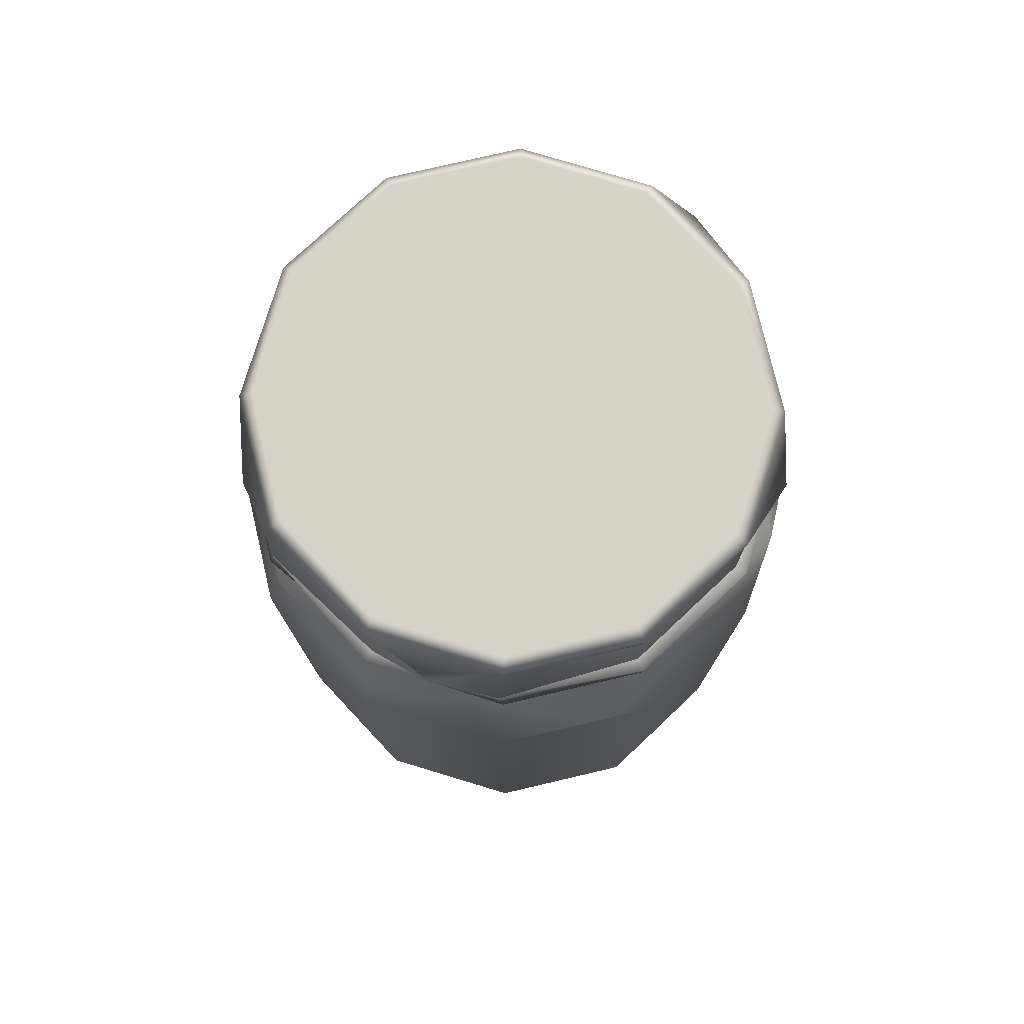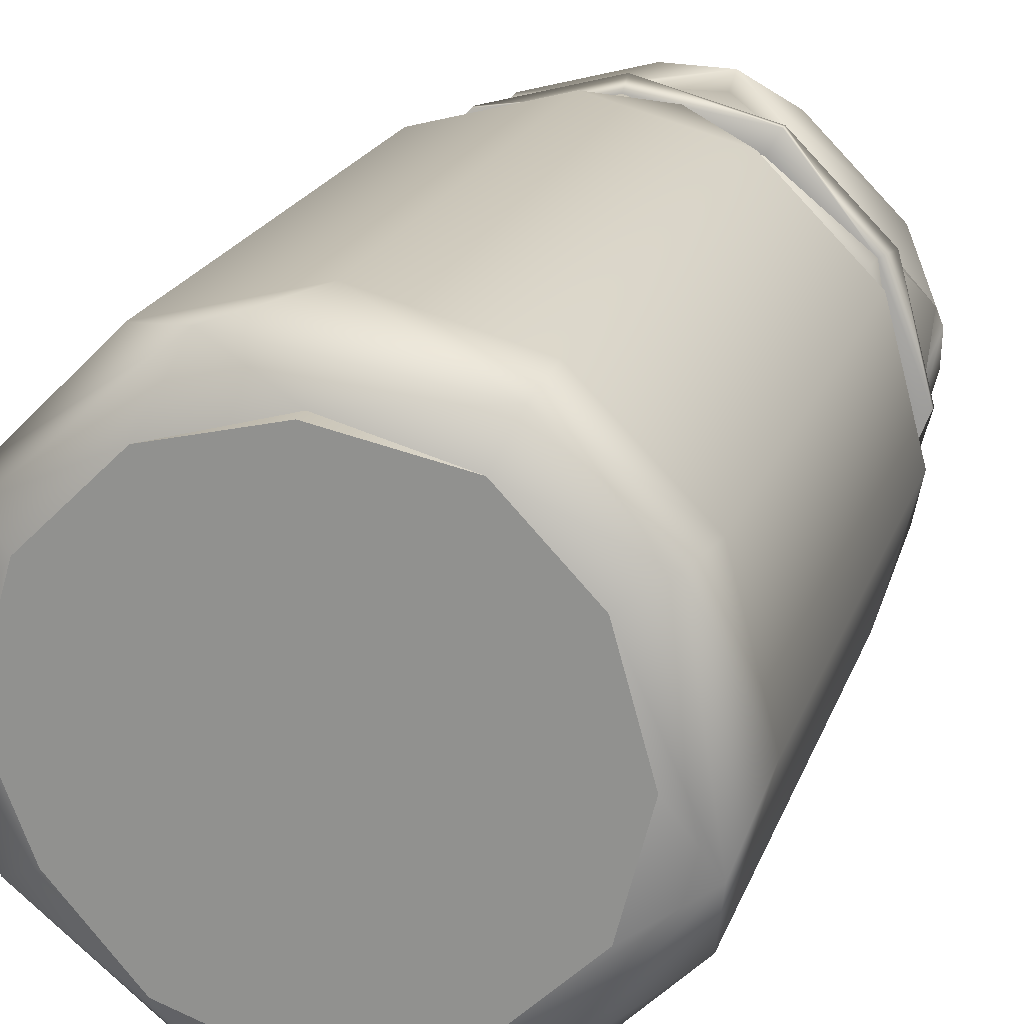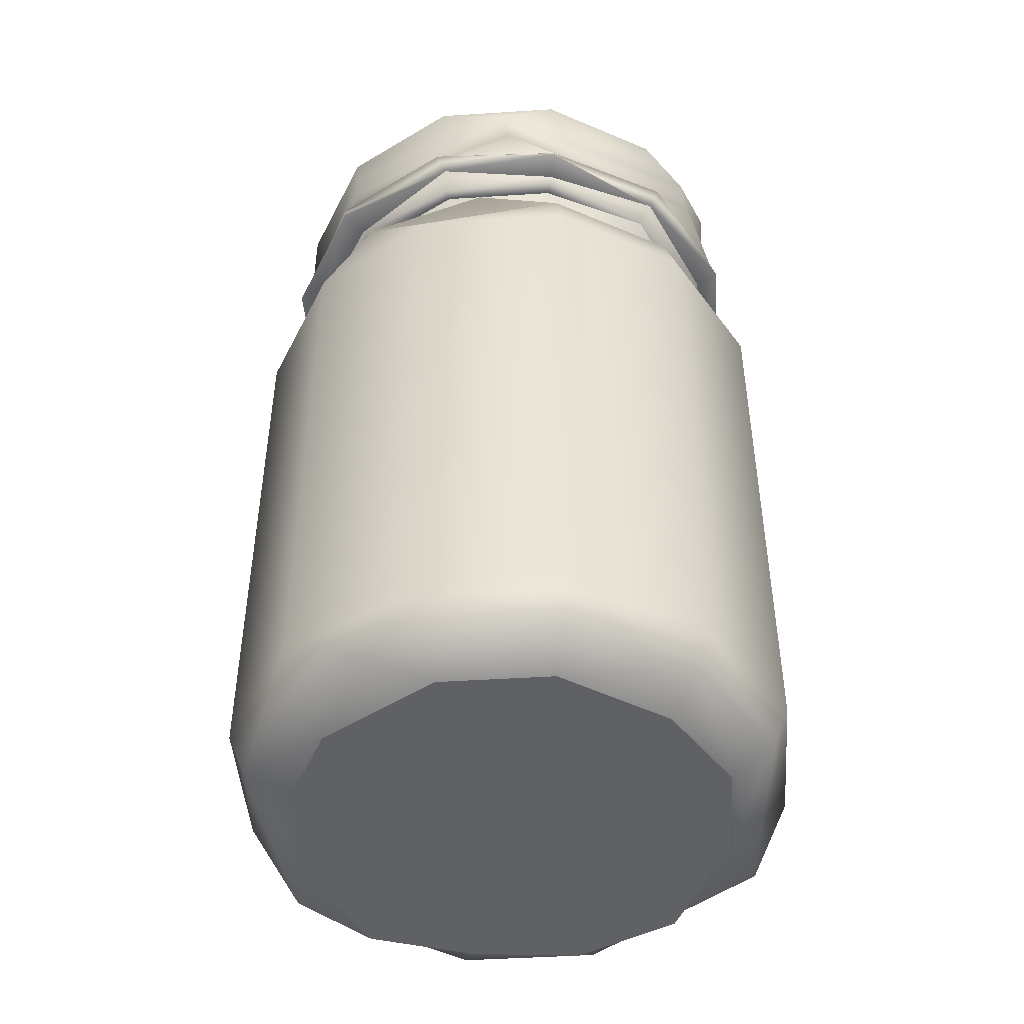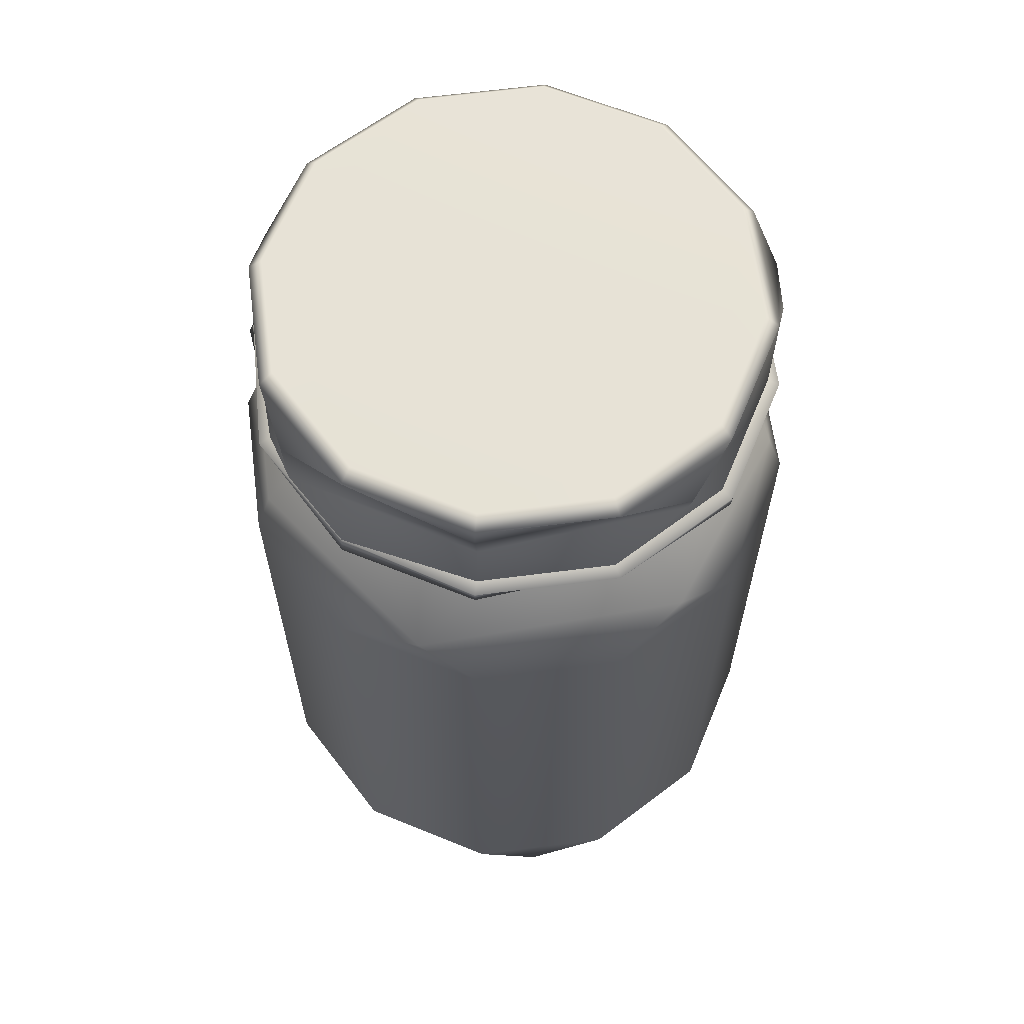
<metadata>
{"format":"obj","ext":"obj","renderer":"f3d","projection":"perspective","resolution":1024,"background":"white","views":[{"elev":77.1,"azim":-58.2,"up":"+Y"},{"elev":19.9,"azim":16.2,"up":"+Z"},{"elev":-46.8,"azim":-130.8,"up":"+Y"},{"elev":63.0,"azim":-22.5,"up":"+Y"}]}
</metadata>
<code>
g SM_Shaker_Pepper_LOD1
v -0.009669 -0.000335 0.01594
v 0 -0 0.01856
v 0 -0.001522 0.01856
v 0.009788 -0.000738 0.01622
v -0.01968 0.06413 4.6e-05
v -0.01647 0.06178 0.009508
v -0.01902 0.06178 -0
v -0.01647 0.06396 0.009508
v -0.009508 0.06178 0.01647
v -0.009508 0.06396 0.01647
v 0 0.06396 0.01902
v 0.005059 0.06184 0.01888
v 0.009508 0.06396 0.01647
v 0.01647 0.06178 0.009508
v 0.01713 0.06423 0.009636
v 0.0186 0.06196 -0.00692
v 0.01902 0.06396 0
v 0.01688 0.06421 -0.009968
v 0.005001 0.06162 -0.01874
v 0.009508 0.06396 -0.01647
v 0 0.06396 -0.01902
v -0.01278 0.06181 -0.01527
v -0.009508 0.06396 -0.01647
v -0.01647 0.06396 -0.009508
v -0.01902 0.06178 -0
v -0.01968 0.06413 4.6e-05
v 0.01907 -0.001371 0.000172
v 0.009788 -0.000738 0.01622
v 0.01612 -0.000361 0.009343
v 0 -0.001522 0.01856
v -0.01658 -0.000738 0.009149
v -0.009669 -0.000335 0.01594
v -0.01906 -0.001362 -2.8e-05
v 0.000528 -0.001354 -0.01925
v 0.01658 -0.000738 -0.009149
v 0.009719 -0.000378 -0.01591
v -0.009769 -0.000699 -0.01624
v -0.01611 -0.00036 -0.00935
v -0.0211 0.06574 0.000163
v -0.0176 0.06494 0.01011
v -0.01968 0.06413 4.6e-05
v -0.01647 0.06396 0.009508
v -0.009508 0.06396 0.01647
v -0.01019 0.06512 0.01743
v 0 0.06396 0.01902
v 0 0.06396 0.02017
v -0.000215 0.06571 0.02115
v 0.01014 0.065 0.01754
v 0.009508 0.06396 0.01647
v 0.01713 0.06423 0.009636
v 0.01816 0.06572 0.01073
v 0.02026 0.065 -1e-05
v 0.01902 0.06396 0
v 0.01688 0.06421 -0.009968
v 0.01808 0.06576 -0.0108
v 0.01 0.06501 -0.01757
v 0.009508 0.06396 -0.01647
v -0.000228 0.06481 -0.02012
v 0 0.06396 -0.01902
v -0.009508 0.06396 -0.01647
v -0.01009 0.06396 -0.01747
v -0.01084 0.06575 -0.01812
v -0.01758 0.06498 -0.0101
v -0.01647 0.06396 -0.009508
v -0.01968 0.06413 4.6e-05
v -0.0211 0.06574 0.000163
v -0.01647 0.06178 0.009508
v -0.02265 0.05709 -0
v -0.01902 0.06178 -0
v -0.01573 0.05707 0.01772
v -0.024 0.05317 -0
v -0.009508 0.06178 0.01647
v -0.02079 0.05317 0.012
v -0.024 0.005252 -0
v 0.006042 0.05722 0.02256
v 0.005059 0.06184 0.01888
v 0.01647 0.06178 0.009508
v -0.012 0.05317 0.02079
v -0.02079 0.005252 0.012
v 0 0.05317 0.024
v -0.012 0.005252 0.02079
v -0.0194 0.001538 0.0112
v -0.02241 0.001538 -0
v -0.01658 -0.000738 0.009149
v -0.01906 -0.001362 -2.8e-05
v -0.009669 -0.000335 0.01594
v -0.006619 0.001505 0.02209
v 0 -0 0.01856
v 0 0.005252 0.024
v 0.0112 0.001538 0.0194
v 0.009788 -0.000738 0.01622
v 0.012 0.05317 0.02079
v 0.012 0.005252 0.02079
v 0.0194 0.001538 0.0112
v 0.01612 -0.000361 0.009343
v 0.02079 0.005252 0.012
v 0.02079 0.05317 0.012
v 0.01962 0.05709 0.01133
v 0.024 0.05317 0
v 0.02259 0.05717 -0.005435
v 0.0186 0.06196 -0.00692
v 0.024 0.005252 -0
v 0.02079 0.05317 -0.012
v 0.01133 0.05709 -0.01962
v 0.005001 0.06162 -0.01874
v 0.02079 0.005252 -0.012
v -0.005435 0.05717 -0.02259
v -0.01278 0.06181 -0.01527
v 0.012 0.05317 -0.02079
v -0.01902 0.06178 -0
v -0.02265 0.05709 -0
v 0 0.05317 -0.024
v -0.01962 0.05709 -0.01133
v -0.024 0.05317 -0
v -0.012 0.05317 -0.02079
v -0.02079 0.05317 -0.012
v -0.02079 0.005252 -0.012
v -0.024 0.005252 -0
v -0.012 0.005252 -0.02079
v -0.0194 0.001538 -0.0112
v -0.02241 0.001538 -0
v -0.01611 -0.00036 -0.00935
v -0.01906 -0.001362 -2.8e-05
v -0.009769 -0.000699 -0.01624
v -0.005821 0.001415 -0.02198
v 0.000528 -0.001354 -0.01925
v 0 0.005252 -0.024
v 0.0112 0.001538 -0.0194
v 0.009719 -0.000378 -0.01591
v 0.012 0.005252 -0.02079
v 0.02214 0.001281 -0.005662
v 0.01658 -0.000738 -0.009149
v 0.01907 -0.001371 0.000172
v 0.01753 0.07668 -0.01012
v 0 0.07668 -0.02024
v 0.01012 0.07668 -0.01753
v 0.02024 0.07668 0
v -0.01753 0.07668 -0.01012
v -0.01012 0.07668 -0.01753
v 0.01012 0.07668 0.01753
v 0.01753 0.07668 0.01012
v -0.01012 0.07668 0.01753
v 0 0.07668 0.02024
v -0.01753 0.07668 0.01012
v -0.02024 0.07668 -0
v -0.01847 0.05317 0.01066
v -0 0.05317 0.02133
v -0.01066 0.05317 0.01847
v -0.02133 0.05317 -0
v 0.02133 0.05317 0
v -0.01847 0.05317 -0.01066
v 0.01066 0.05317 0.01847
v 0.01847 0.05317 0.01066
v -0.01066 0.05317 -0.01847
v 0.01066 0.05317 -0.01847
v 0.01847 0.05317 -0.01066
v 0 0.05317 -0.02133
v -0.000215 0.06571 0.02115
v -0.01019 0.06512 0.01743
v -0.0112 0.06581 0.0194
v -0.0112 0.06668 0.0194
v 0 0.06718 0.02141
v -0.0107 0.06718 0.01854
v 0 0.06668 0.02241
v 0.0112 0.06581 0.0194
v 0.01014 0.065 0.01754
v 0.01816 0.06572 0.01073
v 0.0112 0.06668 0.0194
v 0.0107 0.06718 0.01854
v 0.01854 0.06718 0.0107
v 0.0194 0.06668 0.0112
v 0.02141 0.06718 0
v 0.02241 0.06581 0
v 0.02026 0.065 -1e-05
v 0.01808 0.06576 -0.0108
v 0.02241 0.06668 0
v 0.0194 0.06668 -0.0112
v 0.01854 0.06718 -0.0107
v 0.01093 0.06656 -0.01907
v 0.0112 0.06581 -0.0194
v 0.01 0.06501 -0.01757
v 0 0.06718 -0.02141
v 0 0.06668 -0.02241
v 0 0.06581 -0.02241
v -0.000228 0.06481 -0.02012
v -0.01921 0.06658 0.01075
v -0.0107 0.06718 0.01854
v -0.0112 0.06668 0.0194
v -0.0112 0.06581 0.0194
v -0.0194 0.06581 0.0112
v -0.01019 0.06512 0.01743
v -0.0176 0.06494 0.01011
v -0.0211 0.06574 0.000163
v -0.02241 0.06668 -0
v -0.02141 0.06718 -0
v -0.01906 0.06663 -0.011
v -0.0194 0.06581 -0.0112
v -0.01758 0.06498 -0.0101
v -0.01084 0.06575 -0.01812
v -0.0112 0.06668 -0.0194
v -0.0107 0.06718 -0.01854
v 0 0.06718 -0.02141
v 0 0.06668 -0.02241
v 0 0.06581 -0.02241
v -0.000228 0.06481 -0.02012
v 0.0193 0.001436 -0
v 0.009652 0.001436 0.01672
v 0.01672 0.001436 0.009652
v -0 0.001436 0.0193
v -0.009652 0.001436 0.01672
v -0.0193 0.001436 -0
v -0.01672 0.001436 0.009652
v -0.009652 0.001436 -0.01672
v -0.01672 0.001436 -0.009652
v 0.009652 0.001436 -0.01672
v 0 0.001436 -0.0193
v 0.01672 0.001436 -0.009652
v 0 0.07555 -0.02141
v 0.01012 0.07668 -0.01753
v 0 0.07668 -0.02024
v 0.0107 0.07555 -0.01854
v 0.01753 0.07668 -0.01012
v 0.01469 0.07217 -0.01605
v 2.6e-05 0.07176 -0.02106
v 0.01854 0.07555 -0.0107
v 0 0.06885 -0.0213
v 0.02141 0.07555 0
v 0.02024 0.07668 0
v 0.02189 0.0731 0.00395
v 0.01854 0.07555 0.0107
v 0.01753 0.07668 0.01012
v 0.01093 0.06656 -0.01907
v 0 0.06718 -0.02141
v 0.0107 0.07555 0.01854
v 0.01012 0.07668 0.01753
v 0 0.07668 0.02024
v 0.0164 0.06923 -0.01456
v 0.01854 0.06718 -0.0107
v 0.02141 0.06718 0
v 0.02173 0.06992 0.006349
v 0.01854 0.06718 0.0107
v 0.0107 0.06718 0.01854
v 0.00627 0.07084 0.02058
v 0 0.06718 0.02141
v 0.006123 0.07395 0.02157
v -0.01039 0.07136 0.01808
v -0.0107 0.06718 0.01854
v -0.0107 0.07373 0.01844
v -0.0107 0.07555 0.01854
v -0.01012 0.07668 0.01753
v 0 0.07555 0.02141
v -0.01012 0.07668 -0.01753
v 0 0.07555 -0.02141
v 0 0.07668 -0.02024
v -0.0107 0.07555 -0.01854
v -0.01753 0.07668 -0.01012
v -0.01602 0.07235 -0.01518
v 2.6e-05 0.07176 -0.02106
v -0.01854 0.07555 -0.0107
v 0 0.06885 -0.0213
v -0.02141 0.07555 -0
v -0.02024 0.07668 -0
v -0.0107 0.06718 -0.01854
v 0 0.06718 -0.02141
v -0.02155 0.07304 0.004624
v -0.01641 0.0692 -0.01463
v -0.01906 0.06663 -0.011
v -0.02141 0.06718 -0
v -0.02146 0.06973 0.005494
v -0.01921 0.06658 0.01075
v -0.0107 0.06718 0.01854
v -0.01039 0.07136 0.01808
v -0.0107 0.07373 0.01844
v -0.01854 0.07555 0.0107
v -0.0107 0.07555 0.01854
v -0.01753 0.07668 0.01012
v -0.01012 0.07668 0.01753
v -0.01847 0.05317 -0.01066
v -0.01066 0.005252 -0.01847
v -0.01066 0.05317 -0.01847
v -0.01847 0.005252 -0.01066
v -0.02133 0.05317 -0
v -0.01672 0.001436 -0.009652
v -0.009652 0.001436 -0.01672
v -0.02133 0.005252 -0
v -0.0193 0.001436 -0
v -0.01847 0.05317 0.01066
v -0.01672 0.001436 0.009652
v -0.01847 0.005252 0.01066
v -0.01066 0.05317 0.01847
v -0.009652 0.001436 0.01672
v -0.01066 0.005252 0.01847
v -0 0.05317 0.02133
v -0 0.005252 0.02133
v -0 0.001436 0.0193
v 0.01066 0.05317 0.01847
v 0.009652 0.001436 0.01672
v 0.01066 0.005252 0.01847
v 0.01847 0.05317 0.01066
v 0.01672 0.001436 0.009652
v 0.01847 0.005252 0.01066
v 0.02133 0.05317 0
v 0.02133 0.005252 -0
v 0.0193 0.001436 -0
v 0.01847 0.05317 -0.01066
v 0.01672 0.001436 -0.009652
v 0.01847 0.005252 -0.01066
v 0.01066 0.05317 -0.01847
v 0.01066 0.005252 -0.01847
v 0.009652 0.001436 -0.01672
v 0 0.05317 -0.02133
v 0 0.005252 -0.02133
v 0 0.001436 -0.0193
v -0.01066 0.05317 -0.01847
v -0.009652 0.001436 -0.01672
v -0.01066 0.005252 -0.01847
f 3 2 1
f 3 4 2
f 7 6 5
f 6 8 5
f 6 9 8
f 9 10 8
f 10 9 11
f 12 11 9
f 11 12 13
f 12 14 13
f 14 15 13
f 14 16 15
f 16 17 15
f 16 18 17
f 16 19 18
f 19 20 18
f 19 21 20
f 19 22 21
f 22 23 21
f 22 24 23
f 22 25 24
f 25 26 24
f 29 28 27
f 30 27 28
f 32 31 30
f 33 30 31
f 27 30 34
f 33 34 30
f 27 34 35
f 36 35 34
f 37 34 33
f 38 37 33
f 41 40 39
f 42 40 41
f 42 43 40
f 43 44 40
f 44 43 45
f 45 46 44
f 46 47 44
f 46 48 47
f 46 45 48
f 49 48 45
f 48 49 50
f 50 51 48
f 50 52 51
f 53 52 50
f 52 53 54
f 54 55 52
f 54 56 55
f 57 56 54
f 56 57 58
f 59 58 57
f 59 60 58
f 60 61 58
f 61 62 58
f 61 63 62
f 61 60 63
f 64 63 60
f 63 64 65
f 65 66 63
f 69 68 67
f 70 67 68
f 68 71 70
f 67 70 72
f 73 70 71
f 71 74 73
f 70 75 72
f 75 76 72
f 76 75 77
f 78 70 73
f 79 73 74
f 73 79 78
f 78 80 70
f 80 75 70
f 81 78 79
f 78 81 80
f 82 79 74
f 83 82 74
f 85 84 83
f 84 82 83
f 84 86 82
f 82 87 79
f 87 82 86
f 87 81 79
f 88 87 86
f 81 87 89
f 89 80 81
f 87 88 90
f 87 90 89
f 91 90 88
f 80 89 92
f 92 75 80
f 93 89 90
f 93 92 89
f 90 91 94
f 95 94 91
f 93 90 96
f 94 96 90
f 92 93 97
f 96 97 93
f 75 92 98
f 97 98 92
f 98 77 75
f 97 96 99
f 97 99 98
f 98 100 77
f 99 100 98
f 100 101 77
f 102 99 96
f 96 94 102
f 103 100 99
f 99 102 103
f 101 100 104
f 100 103 104
f 105 101 104
f 106 103 102
f 104 107 105
f 105 107 108
f 109 104 103
f 103 106 109
f 111 110 108
f 109 112 104
f 112 107 104
f 113 111 108
f 108 107 113
f 114 111 113
f 107 115 113
f 115 107 112
f 116 114 113
f 116 113 115
f 116 117 114
f 118 114 117
f 115 119 116
f 117 116 119
f 117 120 118
f 120 117 119
f 121 118 120
f 123 121 122
f 120 122 121
f 122 120 124
f 125 124 120
f 125 120 119
f 126 124 125
f 119 115 127
f 125 119 127
f 112 127 115
f 126 125 128
f 125 127 128
f 129 126 128
f 127 112 130
f 130 128 127
f 109 130 112
f 130 109 106
f 128 130 106
f 129 128 131
f 131 128 106
f 131 132 129
f 131 106 102
f 133 132 131
f 131 102 94
f 133 131 95
f 94 95 131
f 136 135 134
f 134 135 137
f 139 138 135
f 135 138 137
f 141 137 140
f 137 138 140
f 143 140 142
f 140 138 142
f 142 138 144
f 145 144 138
f 148 147 146
f 146 147 149
f 147 150 149
f 151 149 150
f 147 152 150
f 153 150 152
f 151 150 154
f 155 154 150
f 156 155 150
f 157 154 155
f 160 159 158
f 160 158 161
f 163 161 162
f 158 164 161
f 164 162 161
f 158 165 164
f 166 165 158
f 166 167 165
f 162 164 168
f 165 168 164
f 165 167 168
f 168 169 162
f 169 168 170
f 171 170 168
f 167 171 168
f 170 171 172
f 167 173 171
f 174 173 167
f 173 174 175
f 173 176 171
f 176 172 171
f 173 175 176
f 176 177 172
f 175 177 176
f 178 172 177
f 178 177 179
f 175 180 177
f 180 179 177
f 180 175 181
f 183 182 179
f 184 183 179
f 180 184 179
f 180 181 184
f 185 184 181
f 188 187 186
f 189 188 186
f 190 189 186
f 191 189 190
f 192 191 190
f 192 190 193
f 190 186 194
f 193 190 194
f 195 194 186
f 194 195 196
f 193 194 196
f 197 193 196
f 198 193 197
f 198 197 199
f 197 196 200
f 199 197 200
f 200 196 201
f 201 202 200
f 203 200 202
f 199 200 203
f 204 199 203
f 205 199 204
f 208 207 206
f 207 209 206
f 210 206 209
f 212 211 210
f 211 206 210
f 214 213 211
f 211 213 206
f 215 206 213
f 216 215 213
f 217 206 215
f 220 219 218
f 221 218 219
f 219 222 221
f 221 223 218
f 224 218 223
f 222 225 221
f 225 223 221
f 226 224 223
f 225 222 227
f 228 227 222
f 223 225 229
f 227 229 225
f 227 228 230
f 230 229 227
f 231 230 228
f 233 226 232
f 230 231 234
f 235 234 231
f 235 236 234
f 237 232 226
f 223 237 226
f 232 237 238
f 238 237 239
f 237 223 240
f 240 239 237
f 229 240 223
f 239 240 241
f 241 240 242
f 243 242 240
f 242 243 244
f 240 229 245
f 243 240 245
f 229 230 245
f 234 245 230
f 244 243 246
f 247 244 246
f 243 245 246
f 248 246 245
f 248 245 249
f 250 249 236
f 245 251 249
f 251 236 249
f 251 245 234
f 236 251 234
f 254 253 252
f 255 252 253
f 252 255 256
f 257 255 253
f 258 257 253
f 259 256 255
f 257 259 255
f 258 260 257
f 256 259 261
f 262 256 261
f 264 263 260
f 265 261 259
f 257 265 259
f 263 266 260
f 266 257 260
f 263 267 266
f 267 268 266
f 257 266 269
f 268 269 266
f 269 265 257
f 268 270 269
f 270 271 269
f 271 272 269
f 272 273 269
f 265 269 273
f 265 273 274
f 265 274 261
f 261 274 262
f 273 275 274
f 276 262 274
f 275 277 274
f 276 274 277
f 280 279 278
f 281 278 279
f 278 281 282
f 284 283 279
f 279 283 281
f 285 282 281
f 281 283 285
f 286 285 283
f 282 285 287
f 286 288 285
f 289 287 285
f 289 285 288
f 287 289 290
f 288 291 289
f 292 290 289
f 289 291 292
f 290 292 293
f 292 291 294
f 294 293 292
f 295 294 291
f 293 294 296
f 295 297 294
f 298 296 294
f 298 294 297
f 296 298 299
f 297 300 298
f 301 299 298
f 298 300 301
f 299 301 302
f 301 300 303
f 303 302 301
f 304 303 300
f 302 303 305
f 304 306 303
f 307 305 303
f 306 307 303
f 305 307 308
f 307 306 309
f 309 308 307
f 310 309 306
f 308 309 311
f 309 310 312
f 312 311 309
f 313 312 310
f 311 312 314
f 313 315 312
f 316 314 312
f 315 316 312

</code>
